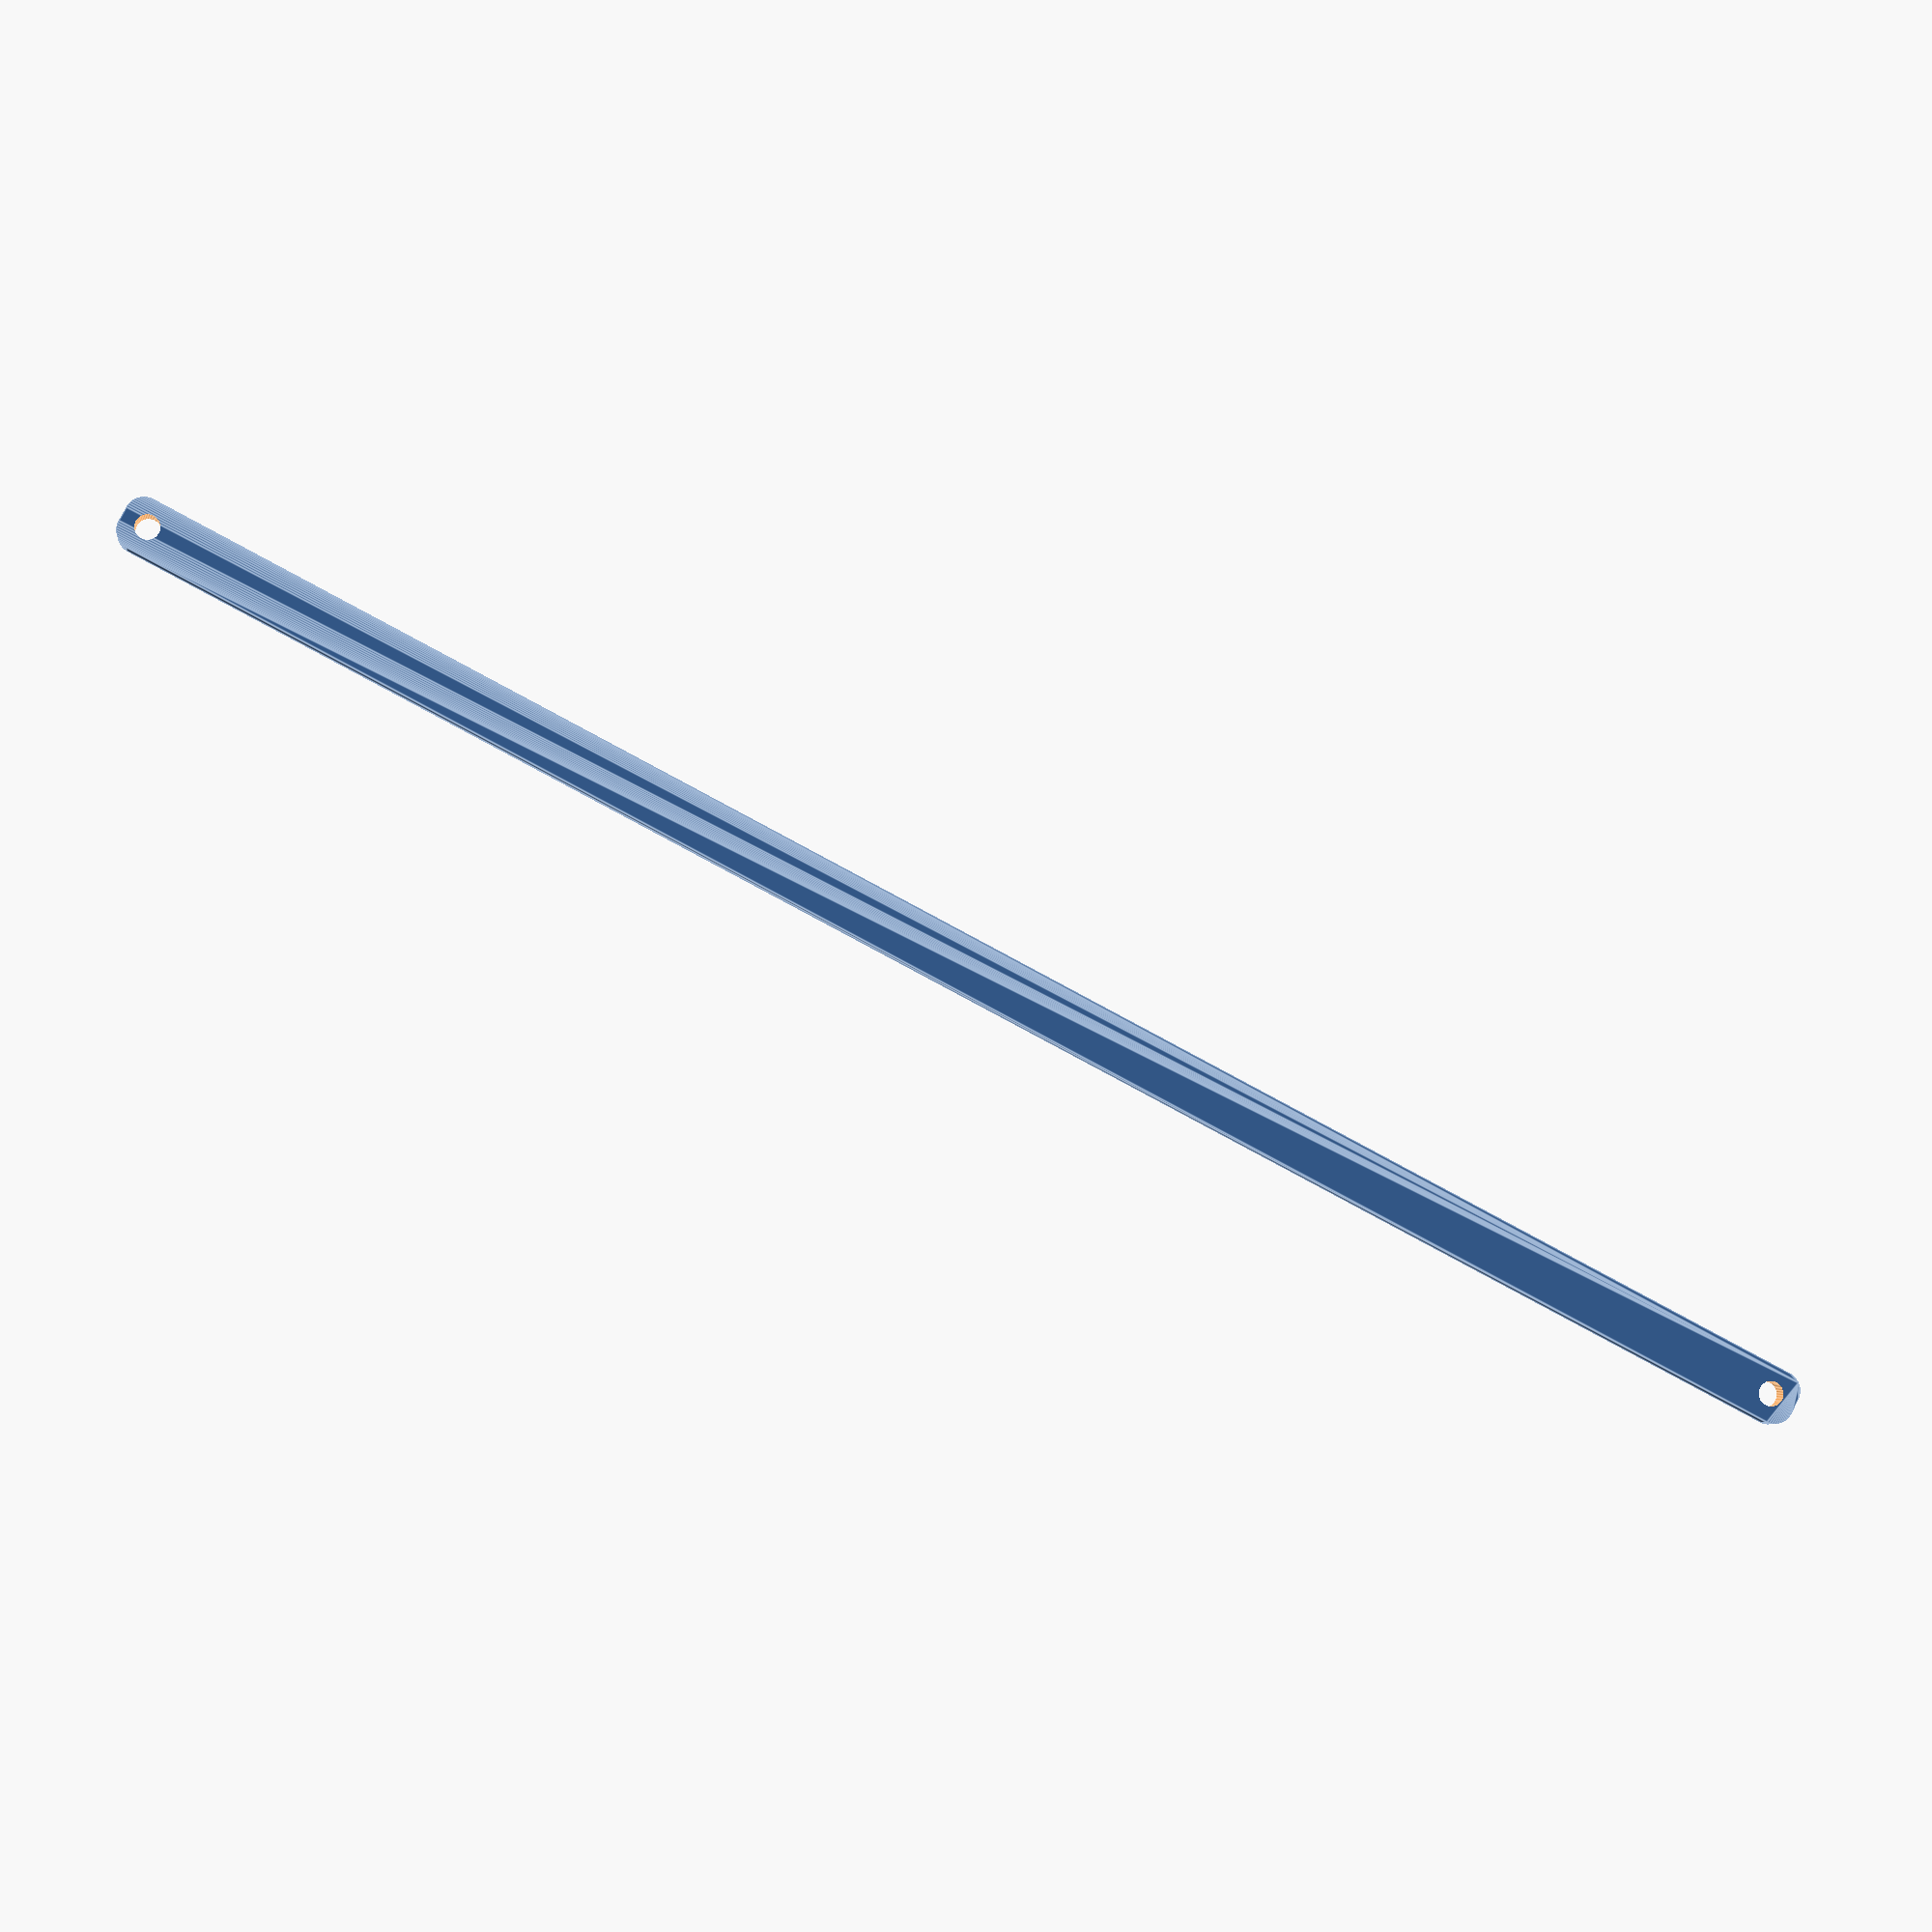
<openscad>
$fn = 50;


difference() {
	union() {
		hull() {
			translate(v = [-234.5000000000, 2.0000000000, 0]) {
				cylinder(h = 6, r = 5);
			}
			translate(v = [234.5000000000, 2.0000000000, 0]) {
				cylinder(h = 6, r = 5);
			}
			translate(v = [-234.5000000000, -2.0000000000, 0]) {
				cylinder(h = 6, r = 5);
			}
			translate(v = [234.5000000000, -2.0000000000, 0]) {
				cylinder(h = 6, r = 5);
			}
		}
	}
	union() {
		translate(v = [-232.5000000000, 0.0000000000, -100.0000000000]) {
			cylinder(h = 200, r = 3.2500000000);
		}
		translate(v = [-232.5000000000, 0.0000000000, -100.0000000000]) {
			cylinder(h = 200, r = 3.2500000000);
		}
		translate(v = [232.5000000000, 0.0000000000, -100.0000000000]) {
			cylinder(h = 200, r = 3.2500000000);
		}
		translate(v = [232.5000000000, 0.0000000000, -100.0000000000]) {
			cylinder(h = 200, r = 3.2500000000);
		}
	}
}
</openscad>
<views>
elev=6.2 azim=152.5 roll=173.3 proj=p view=edges
</views>
